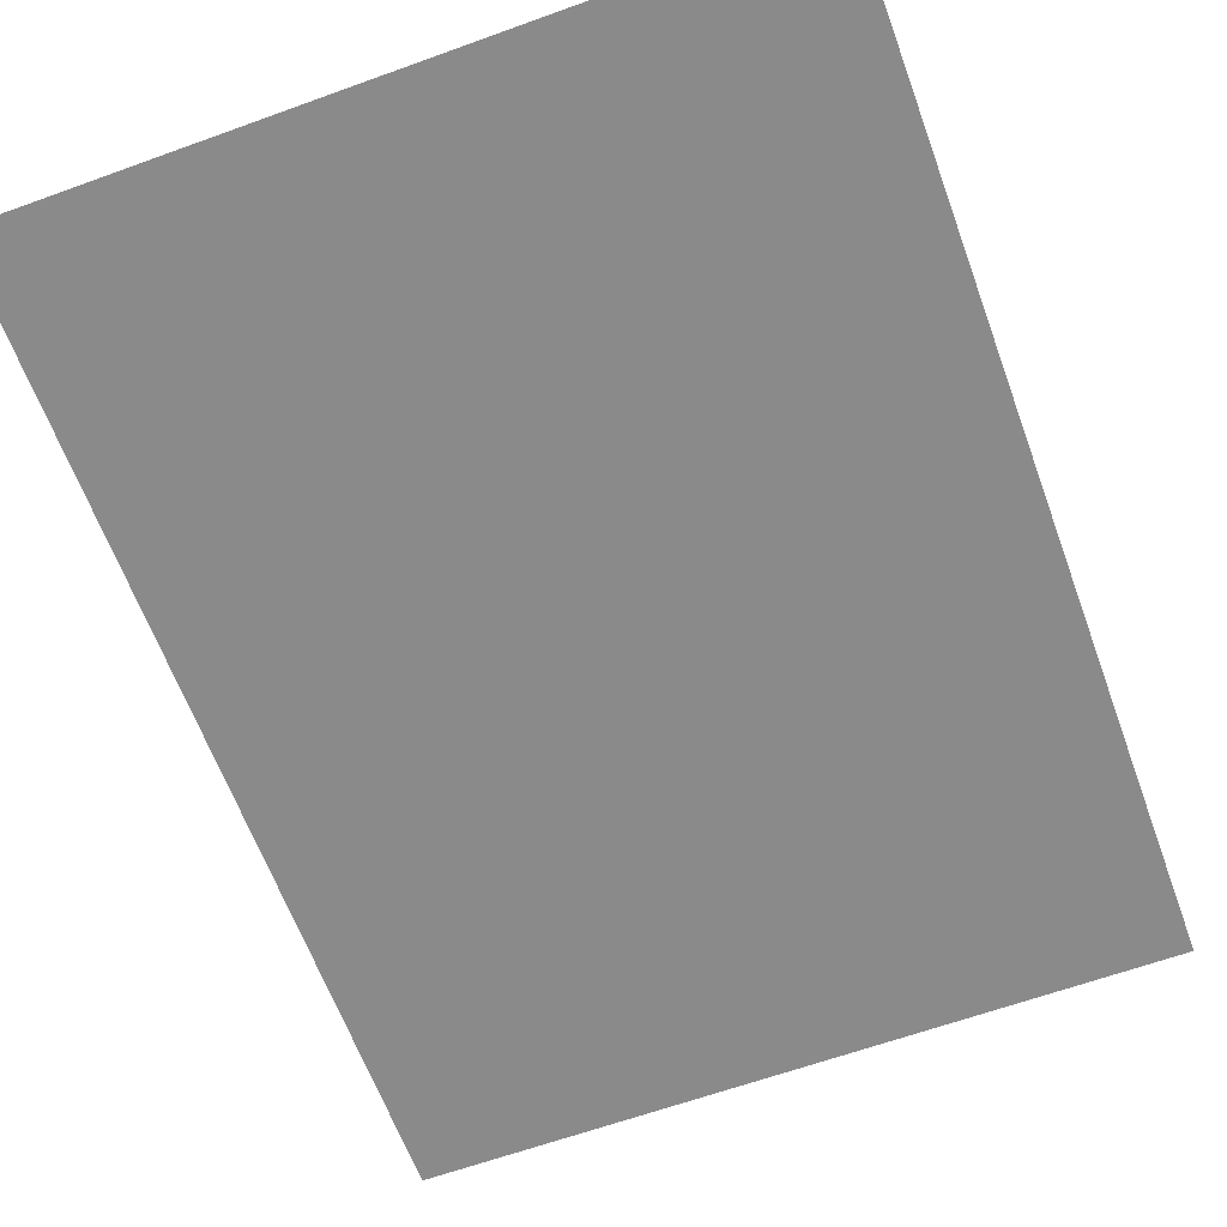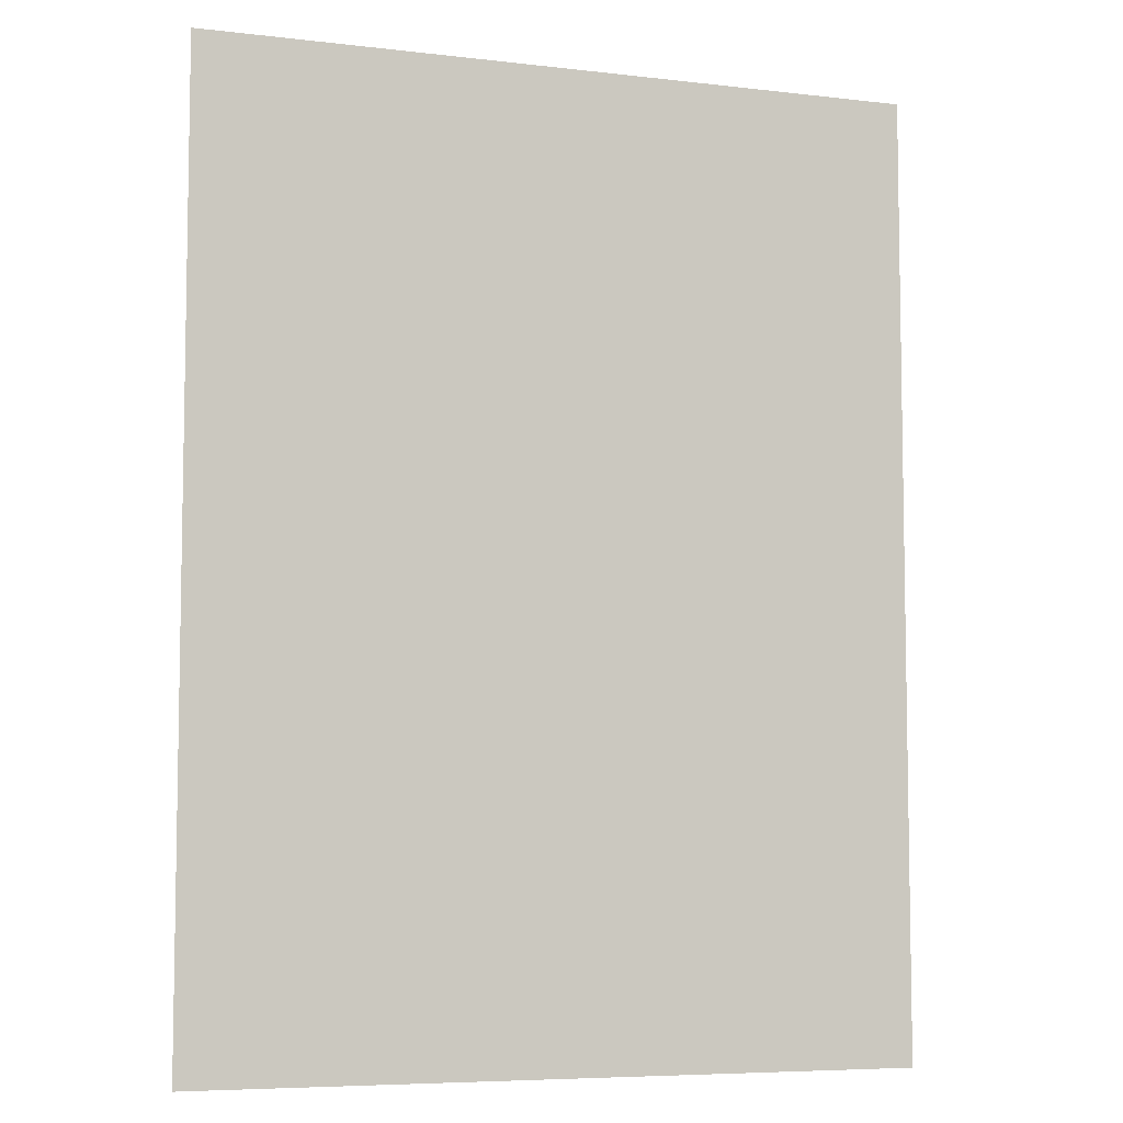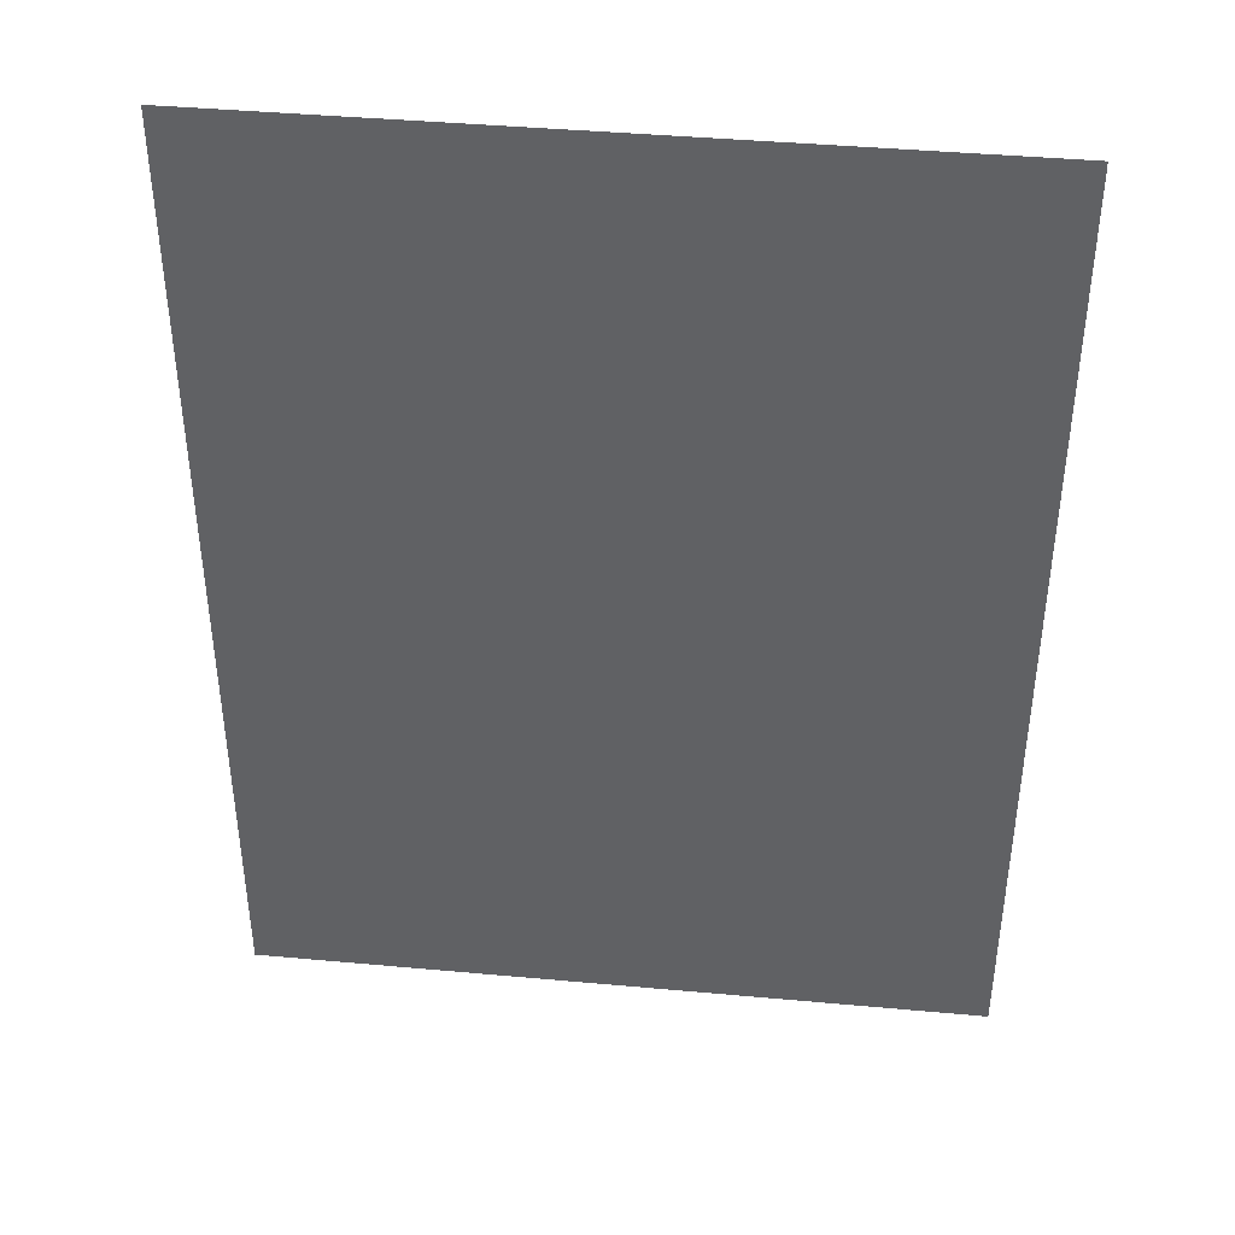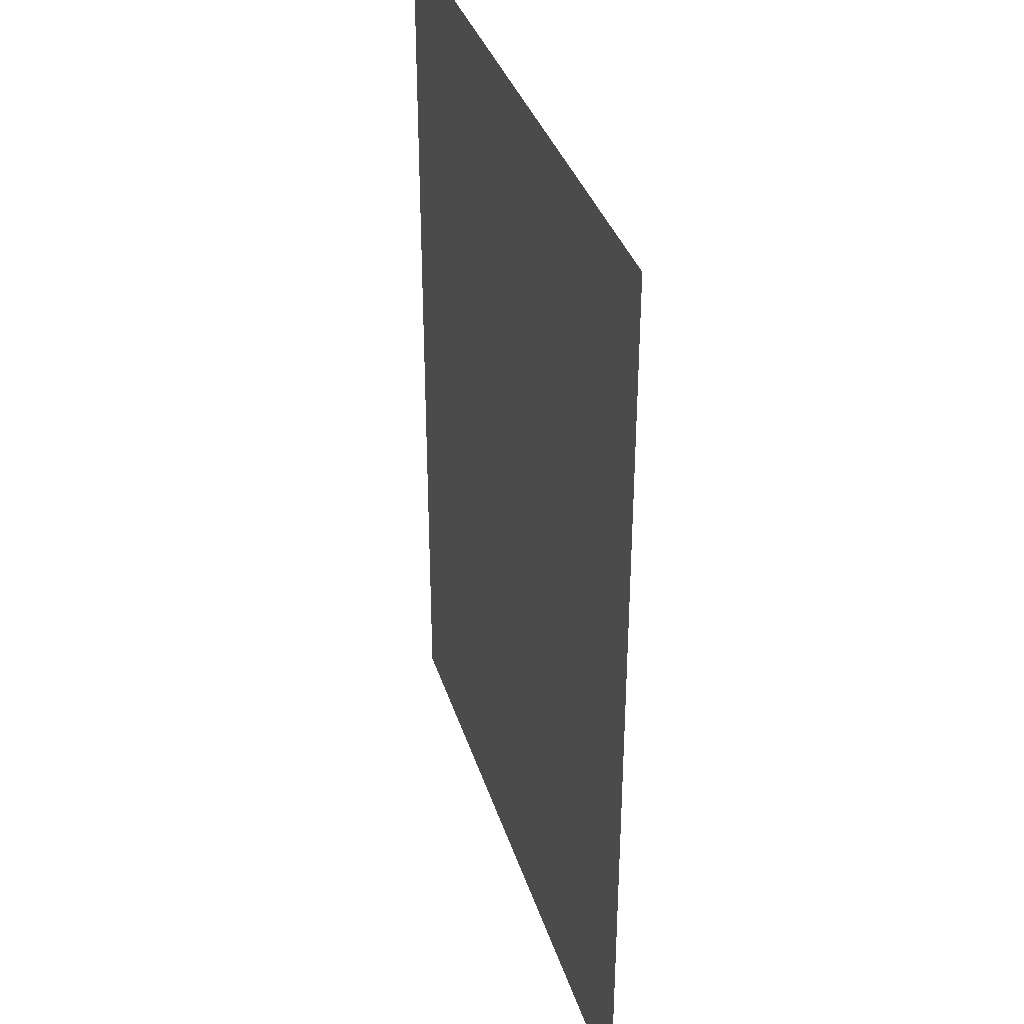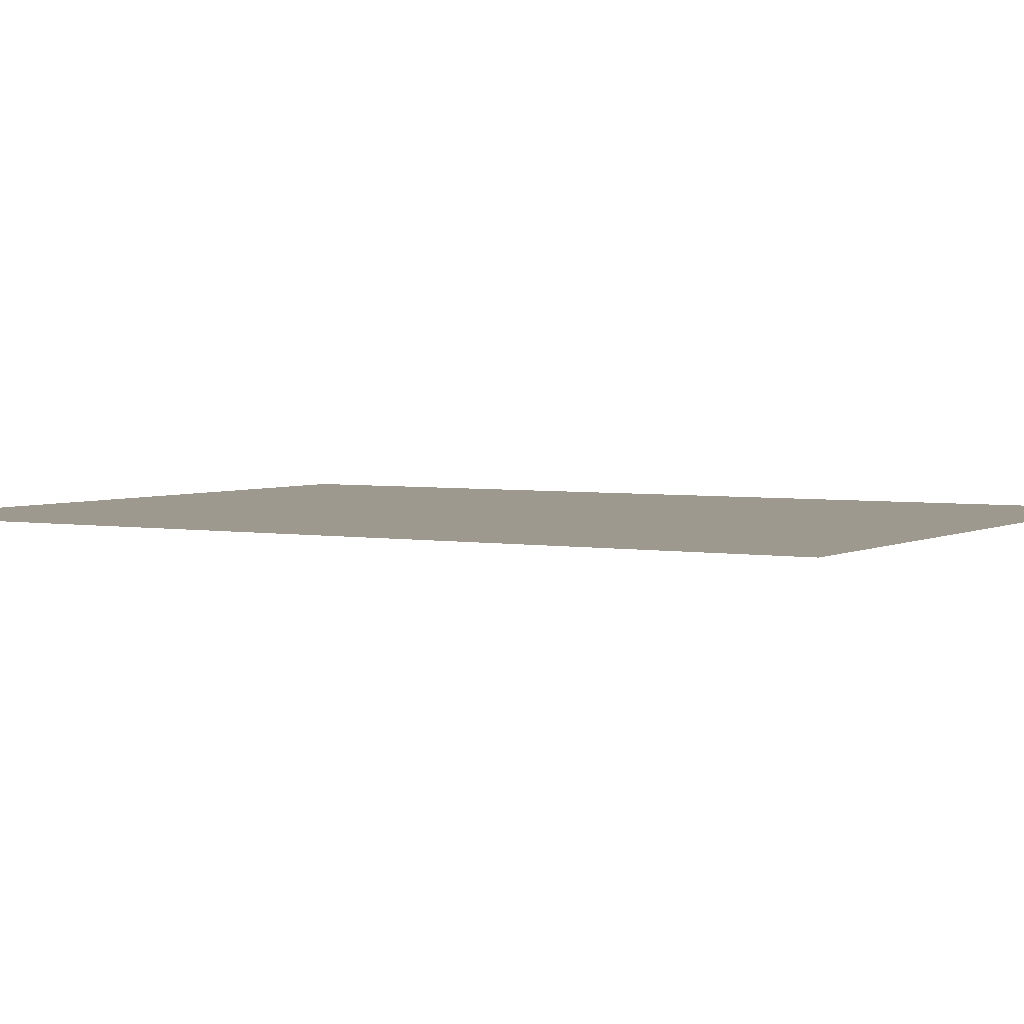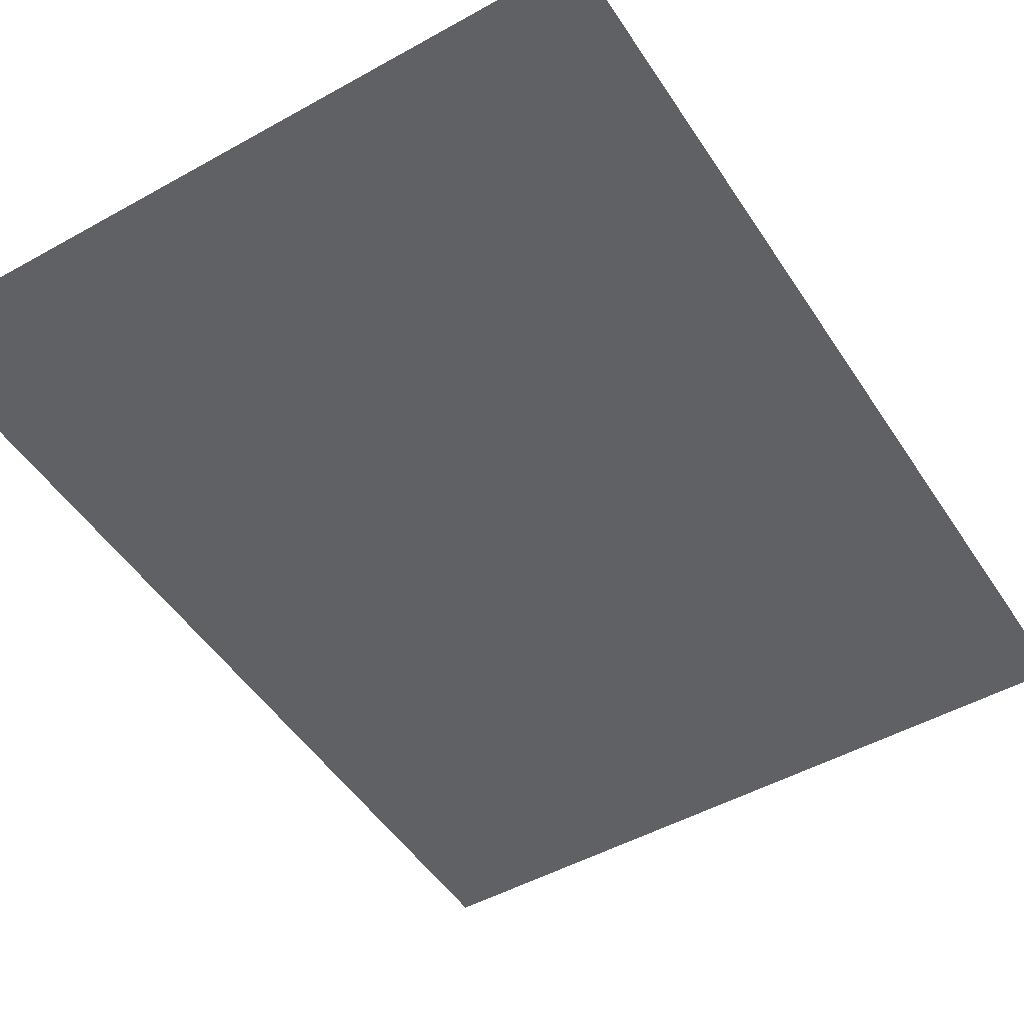
<metadata>
{"format":"obj","ext":"obj","renderer":"f3d","projection":"perspective","resolution":1024,"background":"white","views":[{"elev":-63.4,"azim":-159.9,"up":"+Y"},{"elev":-6.6,"azim":-19.1,"up":"+Z"},{"elev":41.6,"azim":-173.7,"up":"+Z"},{"elev":35.7,"azim":73.5,"up":"+Z"},{"elev":3.5,"azim":120.8,"up":"+Y"},{"elev":-49.1,"azim":-148.2,"up":"+Y"}]}
</metadata>
<code>
g upper4_end3
v -1.511 0.6043 -2.518
v 1.51 0.6043 -2.518
v 1.51 0.6043 1.511
v -1.511 0.6043 1.511
g upper4_end3_0
f 3 2 1
f 1 4 3

</code>
